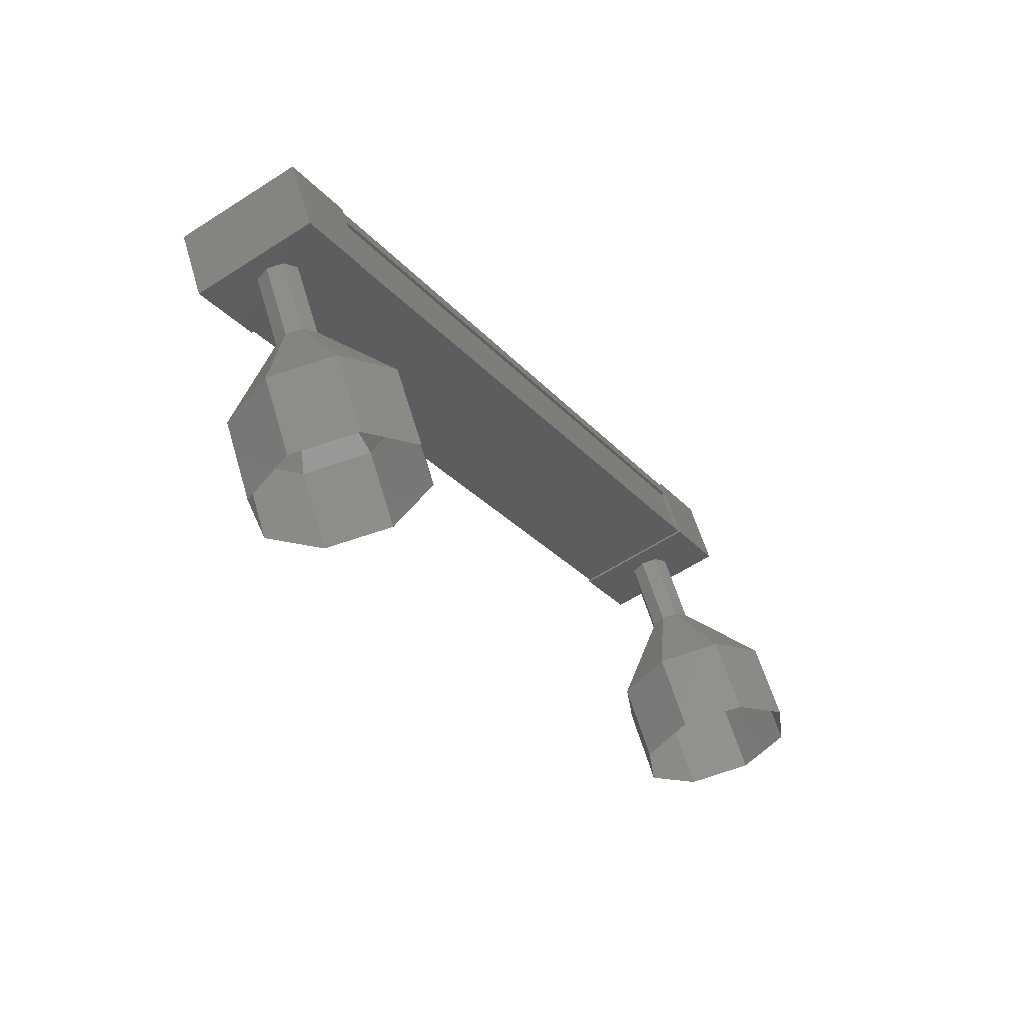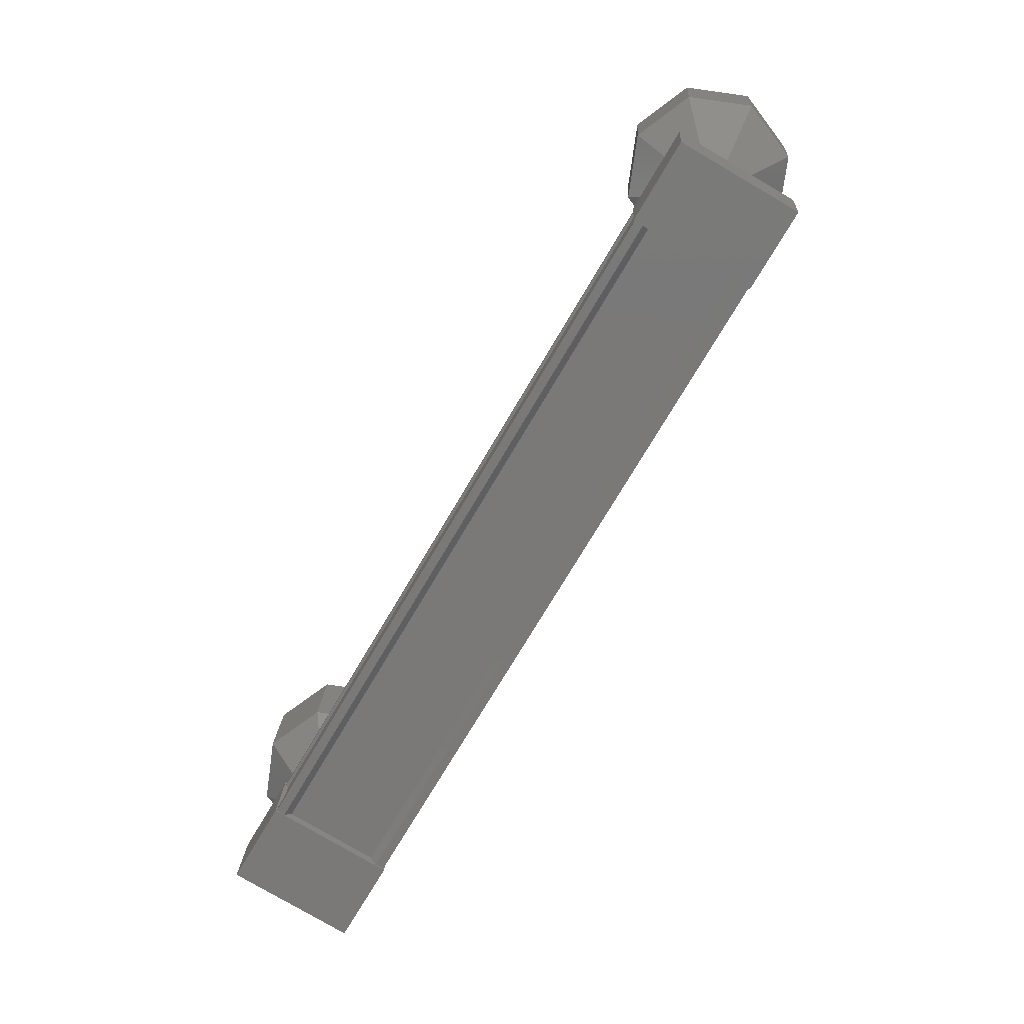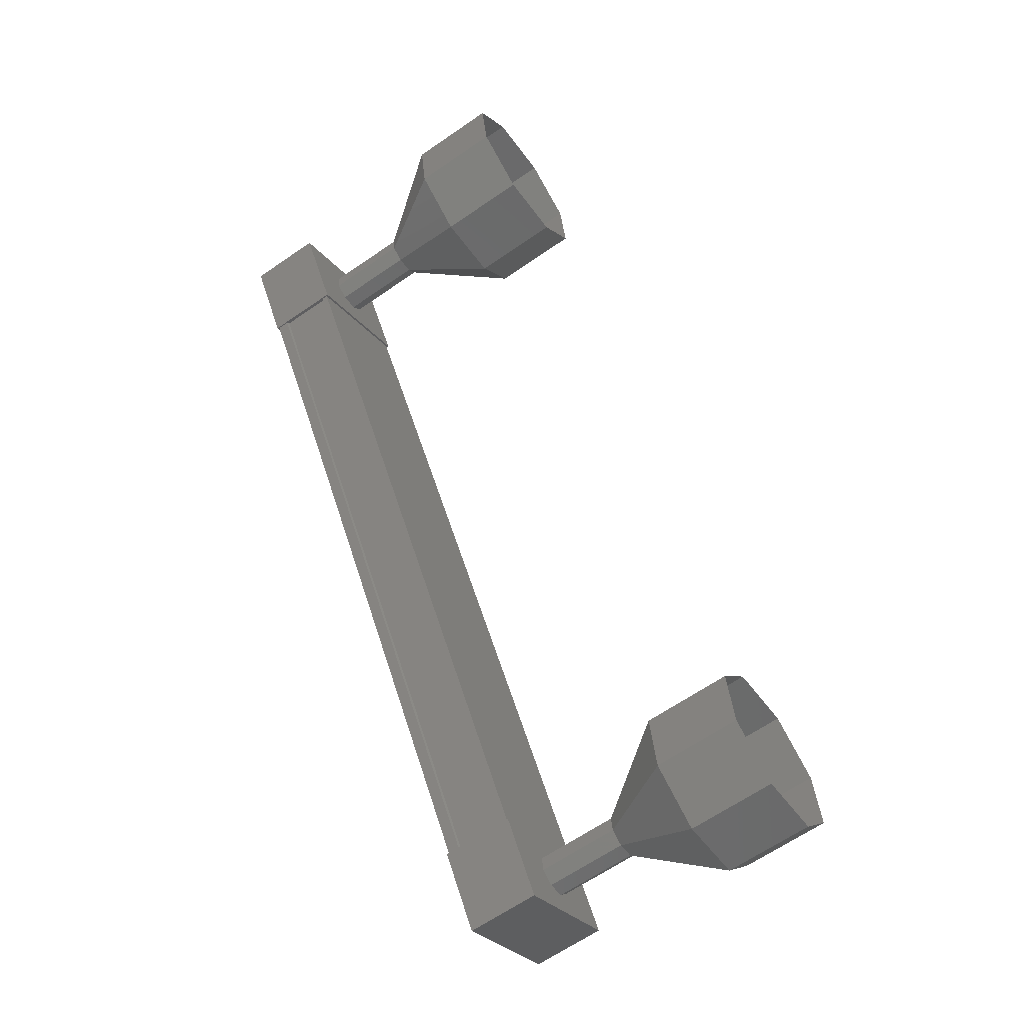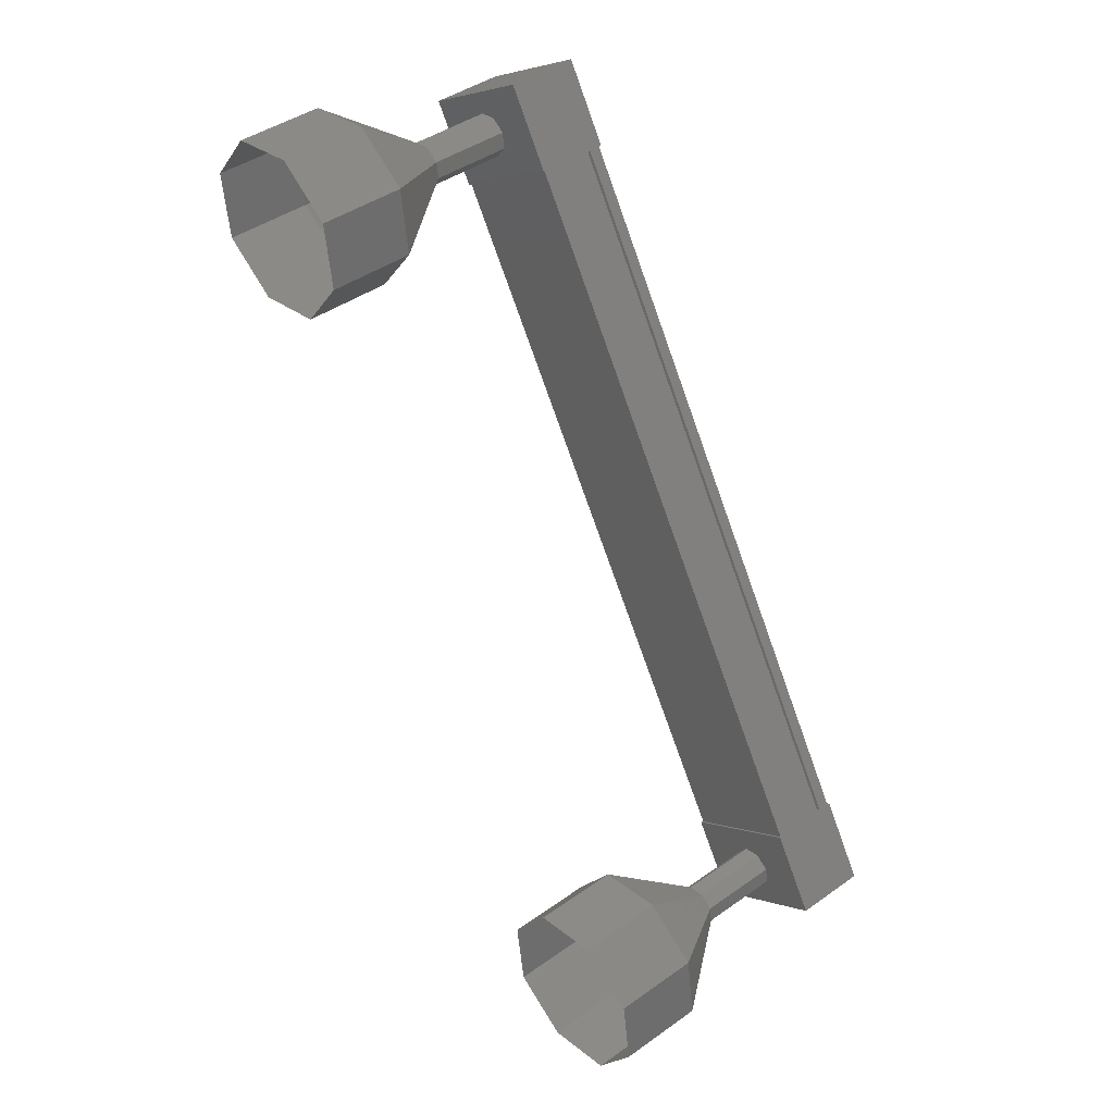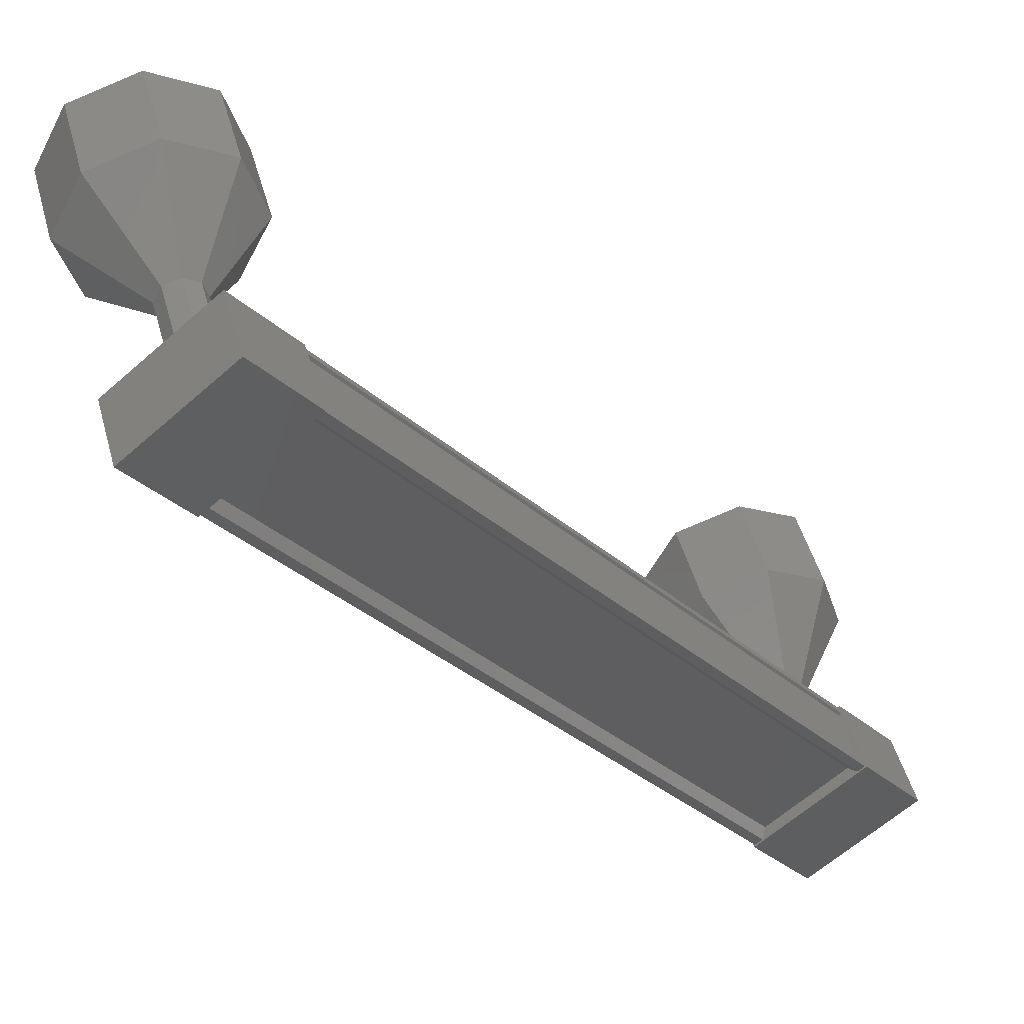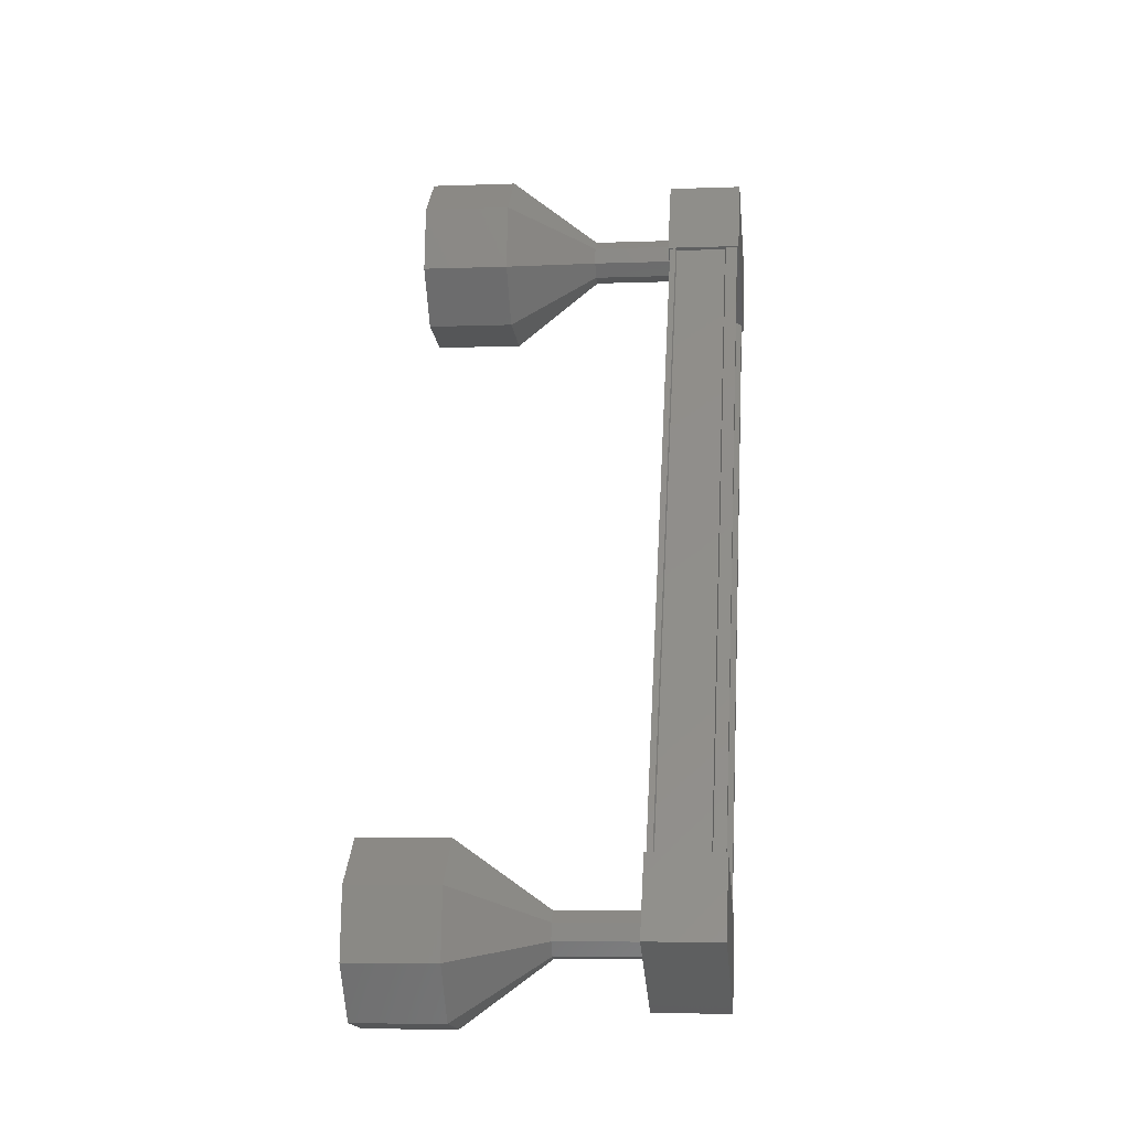
<metadata>
{"format":"stl","ext":"stl","renderer":"f3d","projection":"perspective","resolution":1024,"background":"white","views":[{"elev":56.5,"azim":-53.9,"up":"+Y"},{"elev":17.1,"azim":144.9,"up":"+Y"},{"elev":-62.9,"azim":-92.8,"up":"+Y"},{"elev":40.4,"azim":10.5,"up":"+Y"},{"elev":-8.7,"azim":65.7,"up":"+Z"},{"elev":-6.9,"azim":58.2,"up":"+Y"}]}
</metadata>
<code>
# stl→obj: 125 verts, 152 faces
v 39.65 -15.14 -57.38
v 39.66 -15.18 -57.51
v 35.99 -7.194 -60.38
v 35.92 -7.246 -60.43
v 36.73 -6.597 -59.66
v 36.85 -6.556 -59.7
v 40.52 -14.55 -56.83
v 36.92 -6.504 -59.65
v 40.59 -14.49 -56.78
v 36.47 -6.504 -59.07
v 40.14 -14.49 -56.2
v 36.45 -6.52 -59.1
v 40.13 -14.51 -56.23
v 40.48 -14.51 -56.68
v 35.97 -7.153 -60.25
v 40.4 -14.59 -56.79
v 40.51 -14.49 -56.67
v 36.84 -6.504 -59.54
v 36.81 -6.52 -59.55
v 35.7 -6.789 -60.62
v 36.21 -6.031 -59.16
v 36.73 -6.031 -59.82
v 37.13 -6.894 -59.51
v 36.1 -7.653 -60.31
v 36.61 -6.894 -58.85
v 35.58 -7.653 -59.65
v 35.19 -6.789 -59.96
v 40.43 -14.09 -56.93
v 39.41 -14.85 -57.73
v 39.91 -14.09 -56.27
v 38.89 -14.85 -57.07
v 39.29 -15.71 -56.76
v 39.8 -15.71 -57.42
v 40.83 -14.95 -56.62
v 40.31 -14.95 -55.96
v 39.59 -15.24 -57.56
v 39.51 -15.24 -57.46
v 35.83 -7.246 -60.33
v 39.52 -15.22 -57.43
v 35.85 -7.23 -60.3
v 39.17 -15.22 -56.98
v 35.49 -7.23 -59.85
v 39.14 -15.24 -56.98
v 35.47 -7.246 -59.85
v 39.1 -15.24 -56.93
v 35.43 -7.246 -59.8
v 40.1 -14.49 -56.15
v 36.43 -6.504 -59.02
v 38.81 -15.77 -54.67
v 38.19 -15.77 -53.88
v 38.21 -15.88 -55.13
v 37.59 -15.88 -54.35
v 37.73 -15.41 -55.51
v 37.11 -15.41 -54.72
v 37.65 -14.65 -55.57
v 37.03 -14.65 -54.79
v 38.01 -14.04 -55.29
v 37.4 -14.04 -54.5
v 38.61 -13.94 -54.82
v 37.99 -13.94 -54.03
v 39.09 -14.4 -54.45
v 38.47 -14.4 -53.66
v 39.17 -15.16 -54.38
v 38.56 -15.16 -53.59
v 35.36 -6.59 -58.62
v 35.82 -6.616 -59.52
v 35.21 -6.616 -58.74
v 35.73 -6.768 -59.6
v 35.12 -6.768 -58.81
v 35.75 -6.958 -59.58
v 35.14 -6.958 -58.79
v 35.87 -7.073 -59.49
v 35.26 -7.073 -58.7
v 36.02 -7.048 -59.37
v 35.41 -7.048 -58.58
v 36.11 -6.895 -59.3
v 35.5 -6.895 -58.51
v 36.09 -6.706 -59.31
v 35.48 -6.706 -58.53
v 35.97 -6.59 -59.41
v 34.28 -5.865 -56.93
v 34.3 -5.968 -58.19
v 33.68 -5.968 -57.4
v 33.94 -6.577 -58.47
v 33.32 -6.577 -57.69
v 34.02 -7.335 -58.41
v 33.4 -7.335 -57.62
v 34.5 -7.799 -58.03
v 33.88 -7.799 -57.25
v 35.09 -7.695 -57.57
v 34.48 -7.695 -56.78
v 35.46 -7.086 -57.28
v 34.84 -7.086 -56.49
v 35.38 -6.328 -57.35
v 34.76 -6.328 -56.56
v 34.9 -5.865 -57.72
v 35.12 -6.768 -58.82
v 35.14 -6.958 -58.8
v 35.26 -7.073 -58.71
v 35.41 -7.048 -58.59
v 35.5 -6.895 -58.52
v 35.36 -6.59 -58.63
v 39.73 -15.12 -56.47
v 39.12 -15.12 -55.68
v 39.58 -15.15 -56.59
v 38.97 -15.15 -55.8
v 39.46 -15.03 -56.68
v 38.85 -15.03 -55.89
v 39.44 -14.84 -56.7
v 38.83 -14.84 -55.91
v 39.53 -14.69 -56.62
v 38.92 -14.69 -55.84
v 39.68 -14.67 -56.51
v 39.07 -14.67 -55.72
v 39.8 -14.78 -56.41
v 39.19 -14.78 -55.63
v 39.82 -14.97 -56.4
v 39.21 -14.97 -55.61
v 39.22 -14.97 -55.62
v 39.12 -15.12 -55.69
v 38.97 -15.15 -55.81
v 38.85 -15.03 -55.9
v 38.83 -14.84 -55.92
v 38.93 -14.69 -55.84
v 39.07 -14.67 -55.73
f 1 2 3
f 3 2 4
f 5 6 7
f 7 6 8
f 8 9 7
f 10 11 12
f 12 11 13
f 13 14 12
f 3 15 1
f 1 15 5
f 5 16 1
f 7 16 5
f 9 8 17
f 17 8 18
f 18 14 17
f 19 14 18
f 12 14 19
f 20 21 22
f 22 21 23
f 23 24 22
f 25 24 23
f 26 24 25
f 25 21 26
f 26 21 27
f 27 21 20
f 20 24 27
f 22 24 20
f 28 29 30
f 30 29 31
f 31 32 30
f 29 32 31
f 33 32 29
f 29 34 33
f 33 34 32
f 32 34 35
f 35 30 32
f 34 30 35
f 28 30 34
f 34 29 28
f 2 36 4
f 4 36 37
f 37 38 4
f 39 38 37
f 40 38 39
f 39 41 40
f 40 41 42
f 42 41 43
f 43 44 42
f 45 44 43
f 46 44 45
f 45 47 46
f 46 47 48
f 48 47 10
f 25 23 21
f 24 26 27
f 47 11 10
f 49 50 51
f 51 50 52
f 52 53 51
f 54 53 52
f 55 53 54
f 54 56 55
f 55 56 57
f 57 56 58
f 58 59 57
f 60 59 58
f 61 59 60
f 60 62 61
f 61 62 63
f 63 62 64
f 64 49 63
f 50 49 64
f 65 66 67
f 67 66 68
f 68 69 67
f 70 69 68
f 71 69 70
f 70 72 71
f 71 72 73
f 73 72 74
f 74 75 73
f 76 75 74
f 77 75 76
f 76 78 77
f 77 78 79
f 79 78 80
f 80 65 79
f 66 65 80
f 81 82 83
f 83 82 84
f 84 85 83
f 86 85 84
f 87 85 86
f 86 88 87
f 87 88 89
f 89 88 90
f 90 91 89
f 92 91 90
f 93 91 92
f 92 94 93
f 93 94 95
f 95 94 96
f 96 81 95
f 82 81 96
f 96 67 82
f 82 67 97
f 97 84 82
f 98 84 97
f 86 84 98
f 98 99 86
f 86 99 88
f 88 99 100
f 100 90 88
f 101 90 100
f 92 90 101
f 101 79 92
f 92 79 94
f 94 79 102
f 102 96 94
f 67 96 102
f 103 104 105
f 105 104 106
f 106 107 105
f 108 107 106
f 109 107 108
f 108 110 109
f 109 110 111
f 111 110 112
f 112 113 111
f 114 113 112
f 115 113 114
f 114 116 115
f 115 116 117
f 117 116 118
f 118 103 117
f 104 103 118
f 119 63 120
f 120 63 49
f 49 121 120
f 51 121 49
f 122 121 51
f 51 53 122
f 122 53 123
f 123 53 55
f 55 124 123
f 57 124 55
f 125 124 57
f 57 59 125
f 125 59 116
f 116 59 61
f 61 119 116
f 63 119 61

</code>
